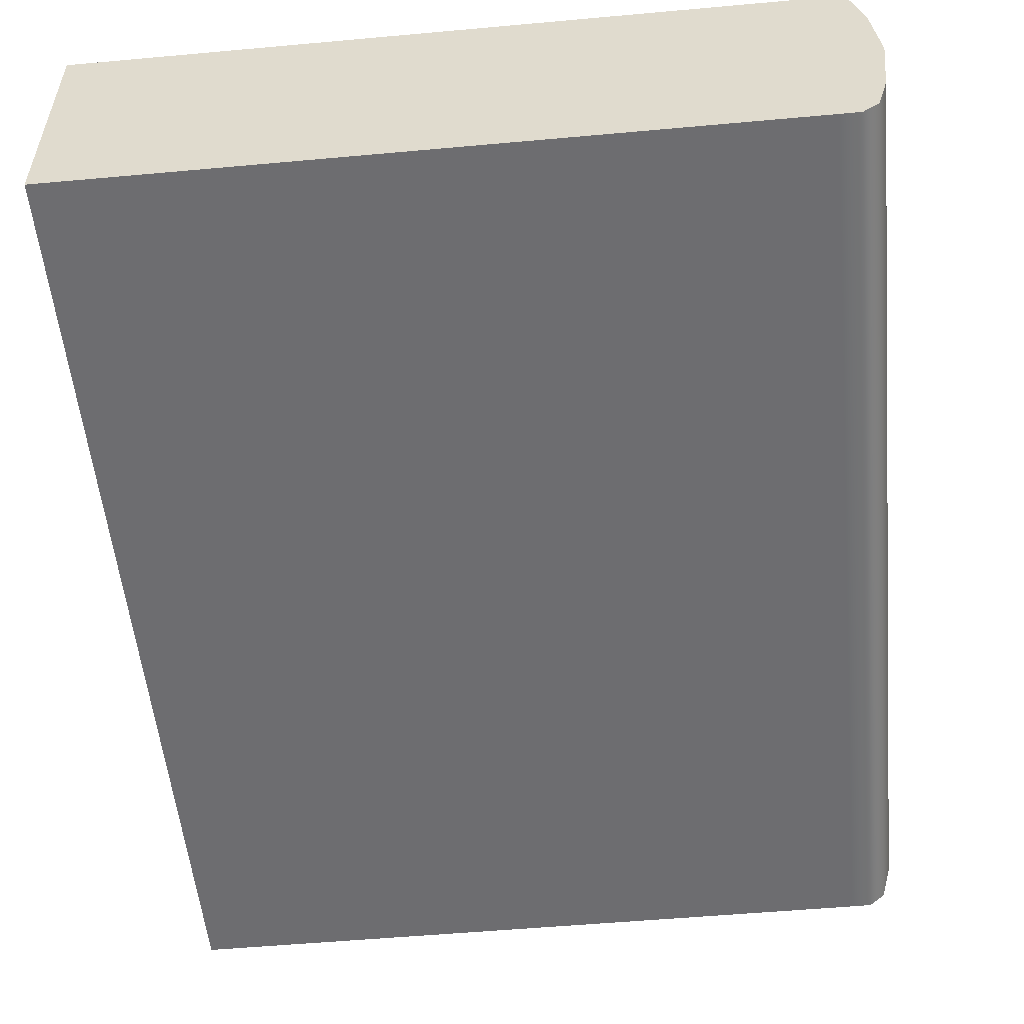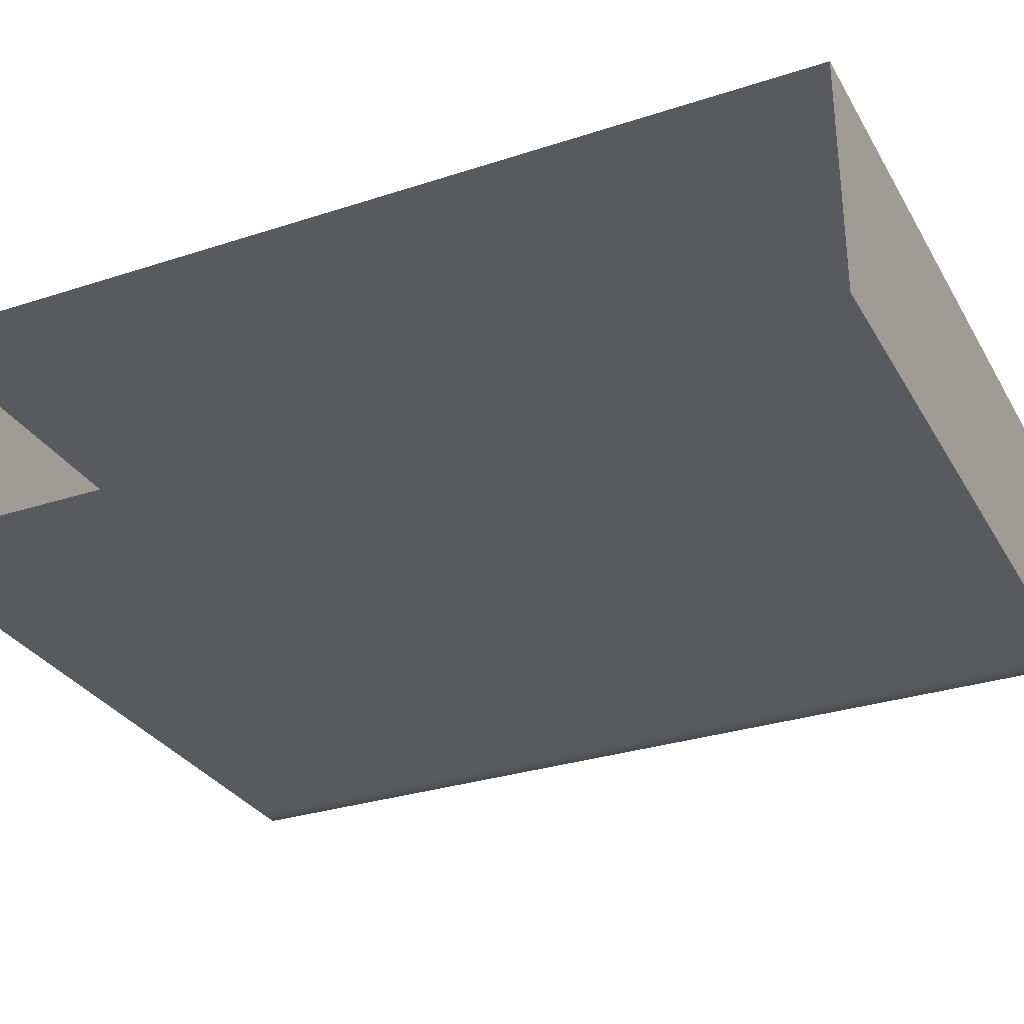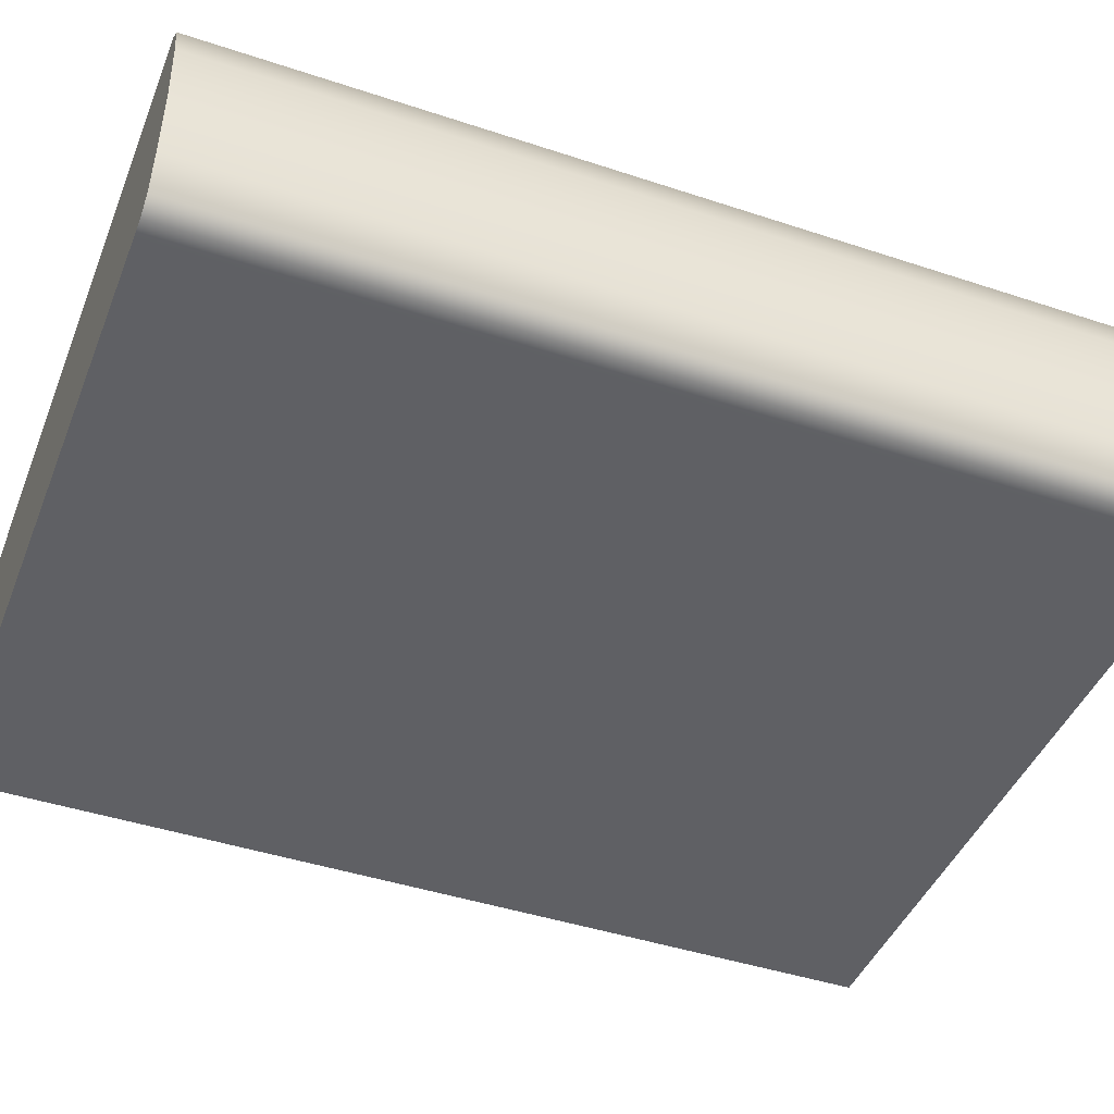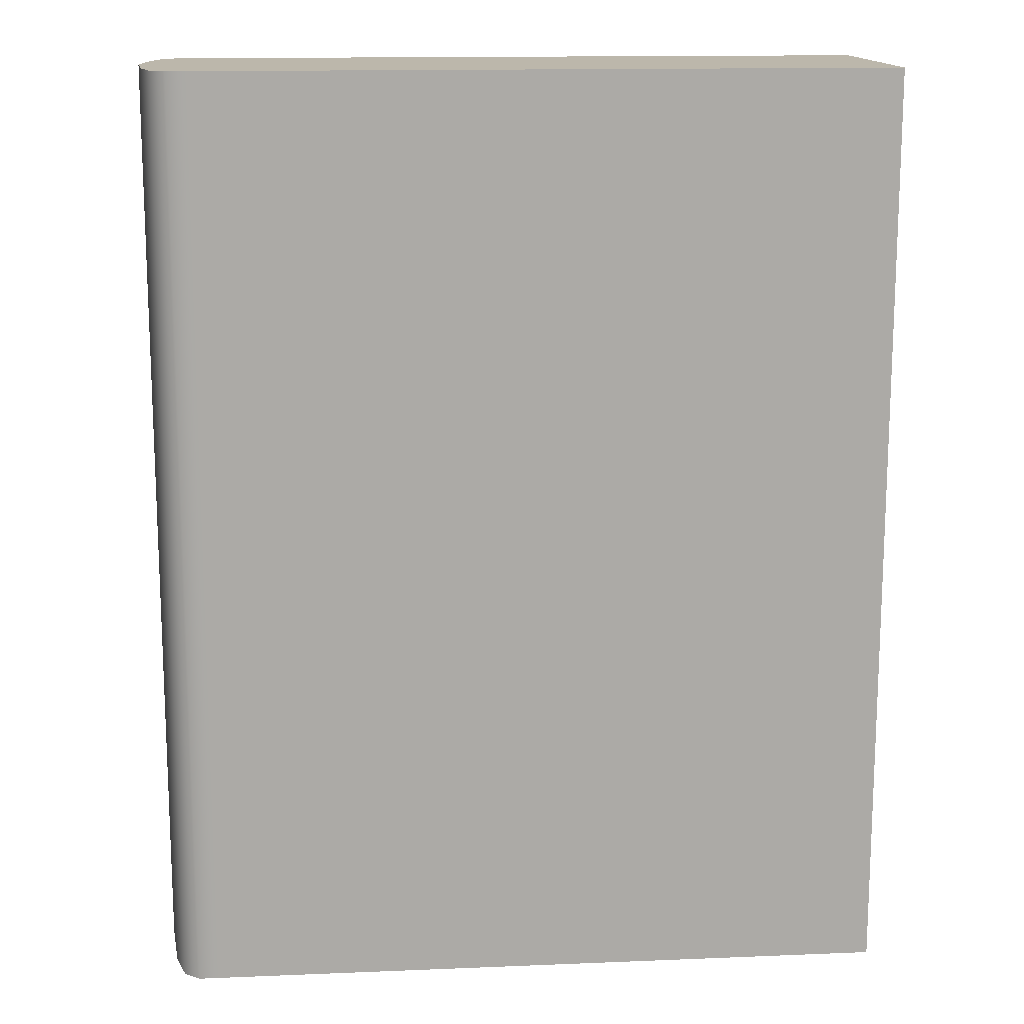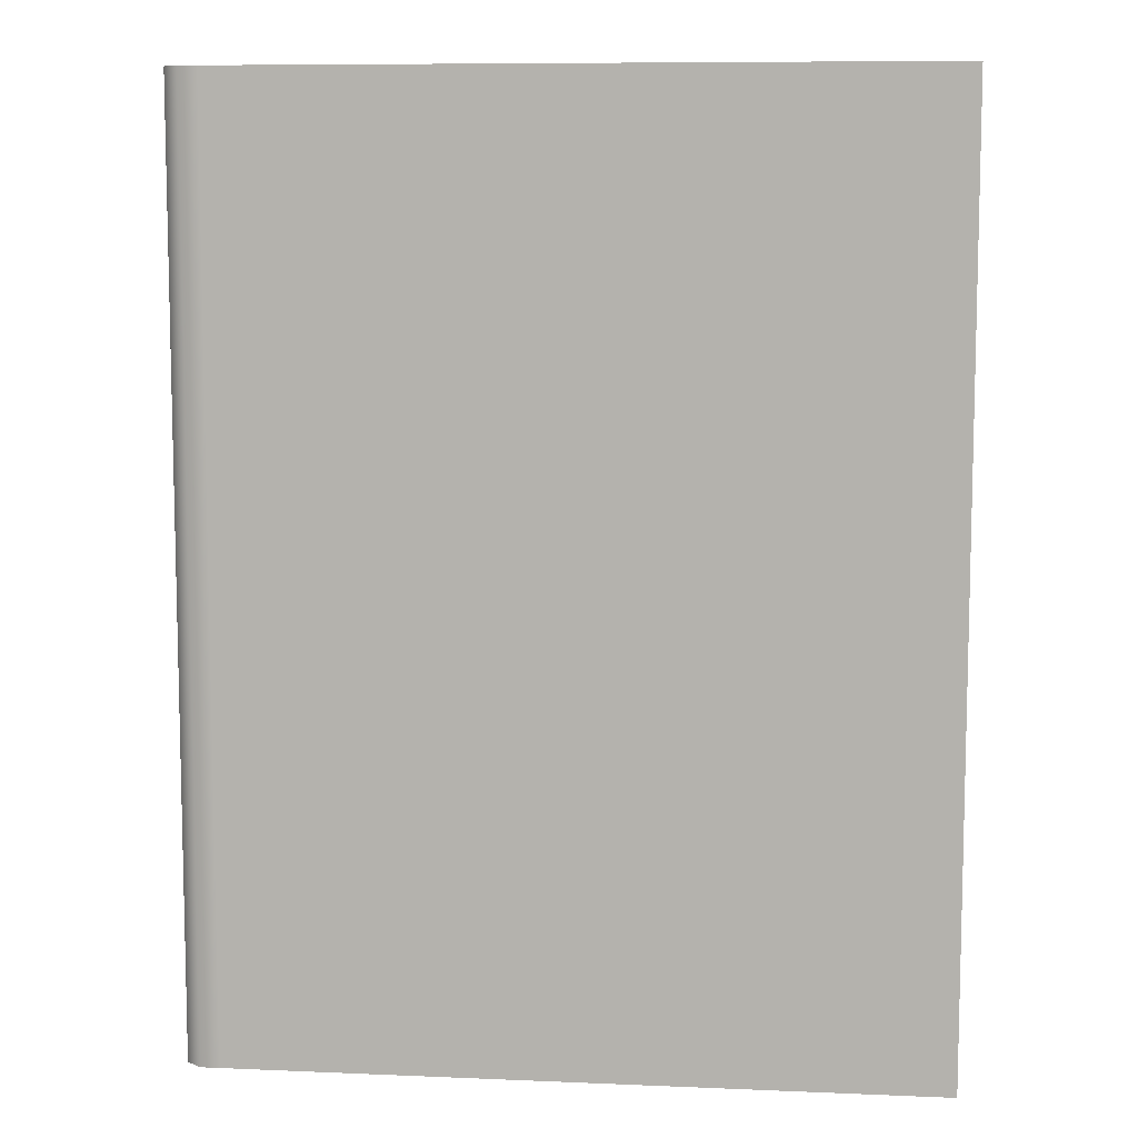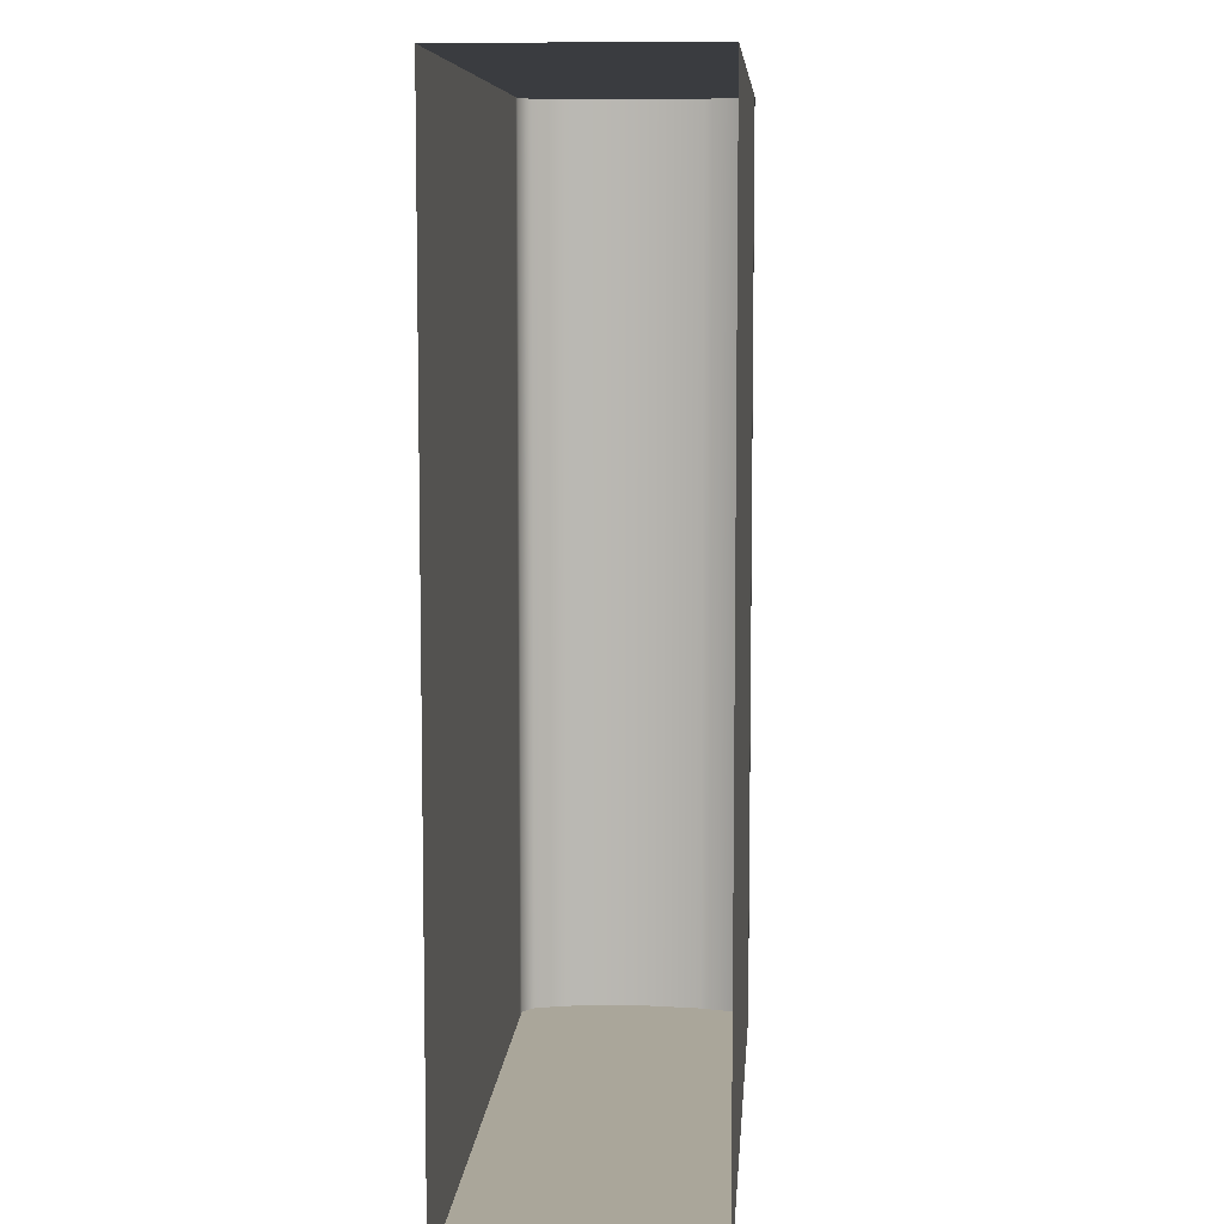
<metadata>
{"format":"obj","ext":"obj","renderer":"f3d","projection":"perspective","resolution":1024,"background":"white","views":[{"elev":-54.1,"azim":-174.5,"up":"+Z"},{"elev":-30.5,"azim":115.3,"up":"+Z"},{"elev":-44.2,"azim":-111.2,"up":"+Z"},{"elev":14.5,"azim":-5.1,"up":"+Y"},{"elev":8.7,"azim":6.5,"up":"+Y"},{"elev":7.8,"azim":94.0,"up":"+Y"}]}
</metadata>
<code>
o Pared_vertical
v 3.6e-05 0.004407 0.001152
v 3.6e-05 0.004407 -0.001126
v -0.007173 0.004407 1.6e-05
v -0.007104 0.004407 0.000666
v -0.007004 0.004407 0.001031
v -0.006854 0.004407 0.001152
v -0.006666 0.004407 0.001152
v -0.007104 0.004407 -0.000634
v -0.007004 0.004407 -0.001
v -0.006854 0.004407 -0.001125
v -0.006666 0.004407 -0.001126
v 3.6e-05 -0.004641 0.001152
v 3.6e-05 -0.004641 -0.001126
v -0.007173 -0.004641 1.7e-05
v -0.006666 -0.004641 0.001152
v -0.007104 -0.004641 0.000667
v -0.006854 -0.004641 0.001152
v -0.007004 -0.004641 0.001032
v -0.007104 -0.004641 -0.000634
v -0.006666 -0.004641 -0.001126
v -0.007004 -0.004641 -0.000999
v -0.006854 -0.004641 -0.001125
v -0.006854 0.004407 0.001152
v -0.006854 0.004407 -0.001125
v -0.006666 0.004407 1.3e-05
v -0.006854 0.004407 1.4e-05
v 3.6e-05 0.004407 1.3e-05
v -0.006854 0.004407 1.4e-05
v -0.006666 0.004407 0.000583
v -0.006854 0.004407 0.000583
v -0.006854 0.004407 0.000583
v 3.6e-05 0.004407 0.000583
v 3.6e-05 0.004407 -0.000556
v -0.006666 0.004407 -0.000556
v -0.006854 0.004407 -0.000556
v -0.006854 0.004407 -0.000556
v -0.006885 -0.004641 -0.000595
v -0.006885 -0.004641 0.000625
v -0.006666 -0.004641 1.3e-05
v 3.6e-05 -0.004641 1.3e-05
v 3.6e-05 -0.004641 0.000583
v -0.006666 -0.004641 0.000583
v -0.006666 -0.004641 -0.000556
v -0.006919 -0.004641 1.5e-05
v 3.6e-05 -0.004641 -0.000556
f 14 16 4 3
f 19 14 3 8
f 13 20 11 2
f 4 16 18 5
f 5 18 17 6
f 6 17 15 7
f 19 8 9 21
f 21 9 10 22
f 22 10 11 20
f 1 7 15 12
f 32 29 7 1
f 29 30 6 7
f 35 10 24 36
f 36 24 9 8
f 31 28 3 4
f 30 26 28 31
f 34 35 26 25
f 33 34 25 27
f 6 30 31 23
f 23 31 4 5
f 25 26 30 29
f 27 25 29 32
f 2 11 34 33
f 11 10 35 34
f 28 36 8 3
f 26 35 36 28
f 42 41 12 15
f 38 17 18 16
f 37 44 14 19
f 43 45 40 39
f 44 38 16 14
f 39 40 41 42
f 20 13 45 43
f 22 37 19 21
f 20 43 37 22
f 39 42 38 44
f 43 39 44 37
f 42 15 17 38

</code>
